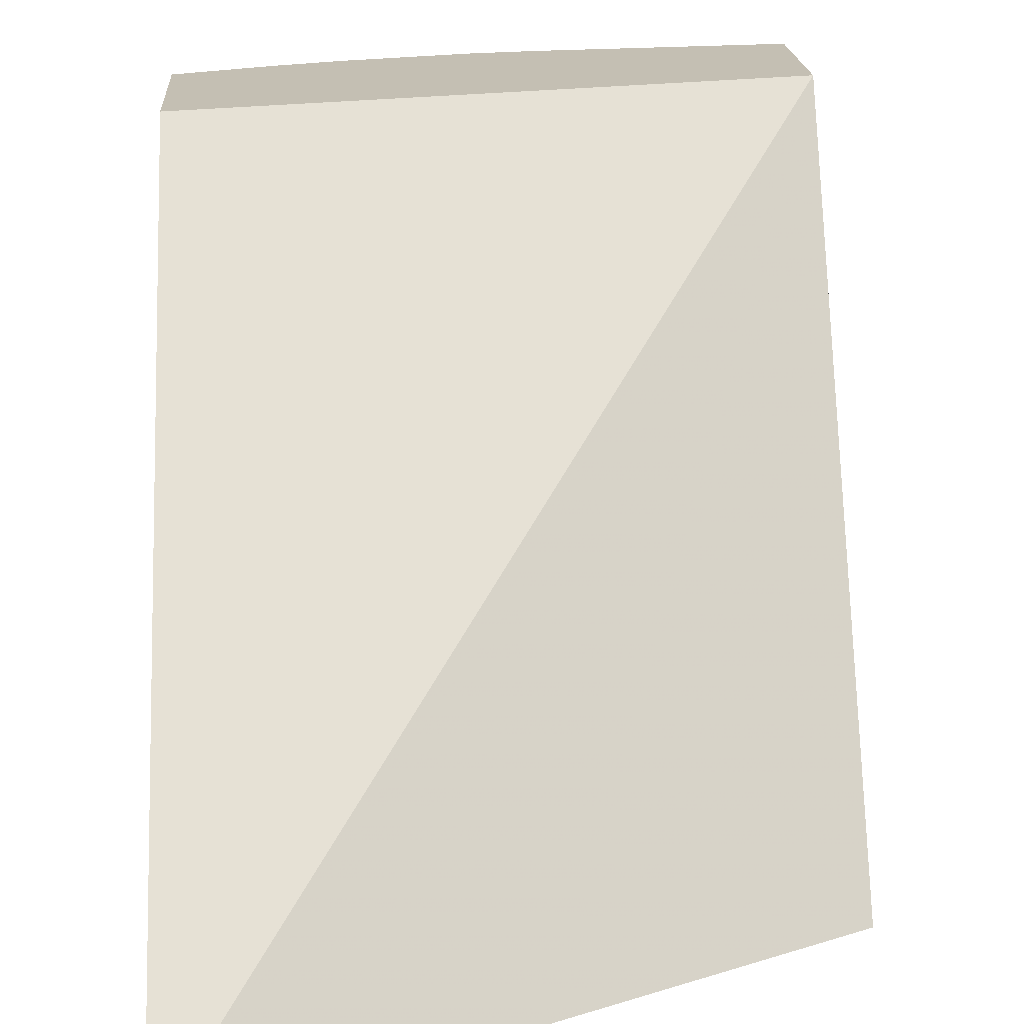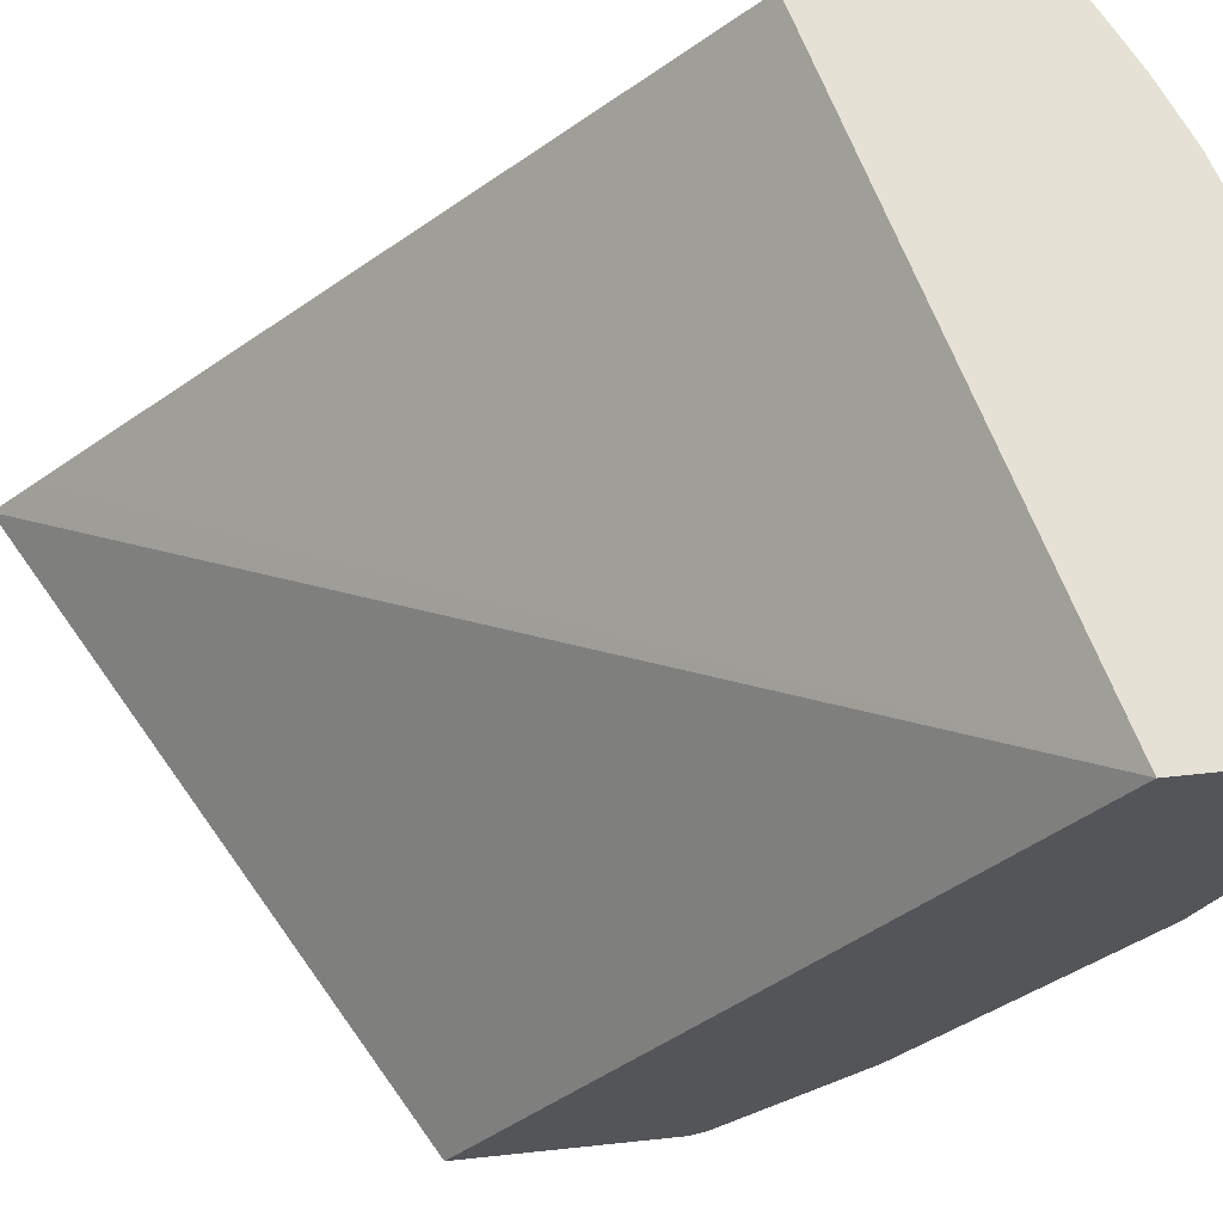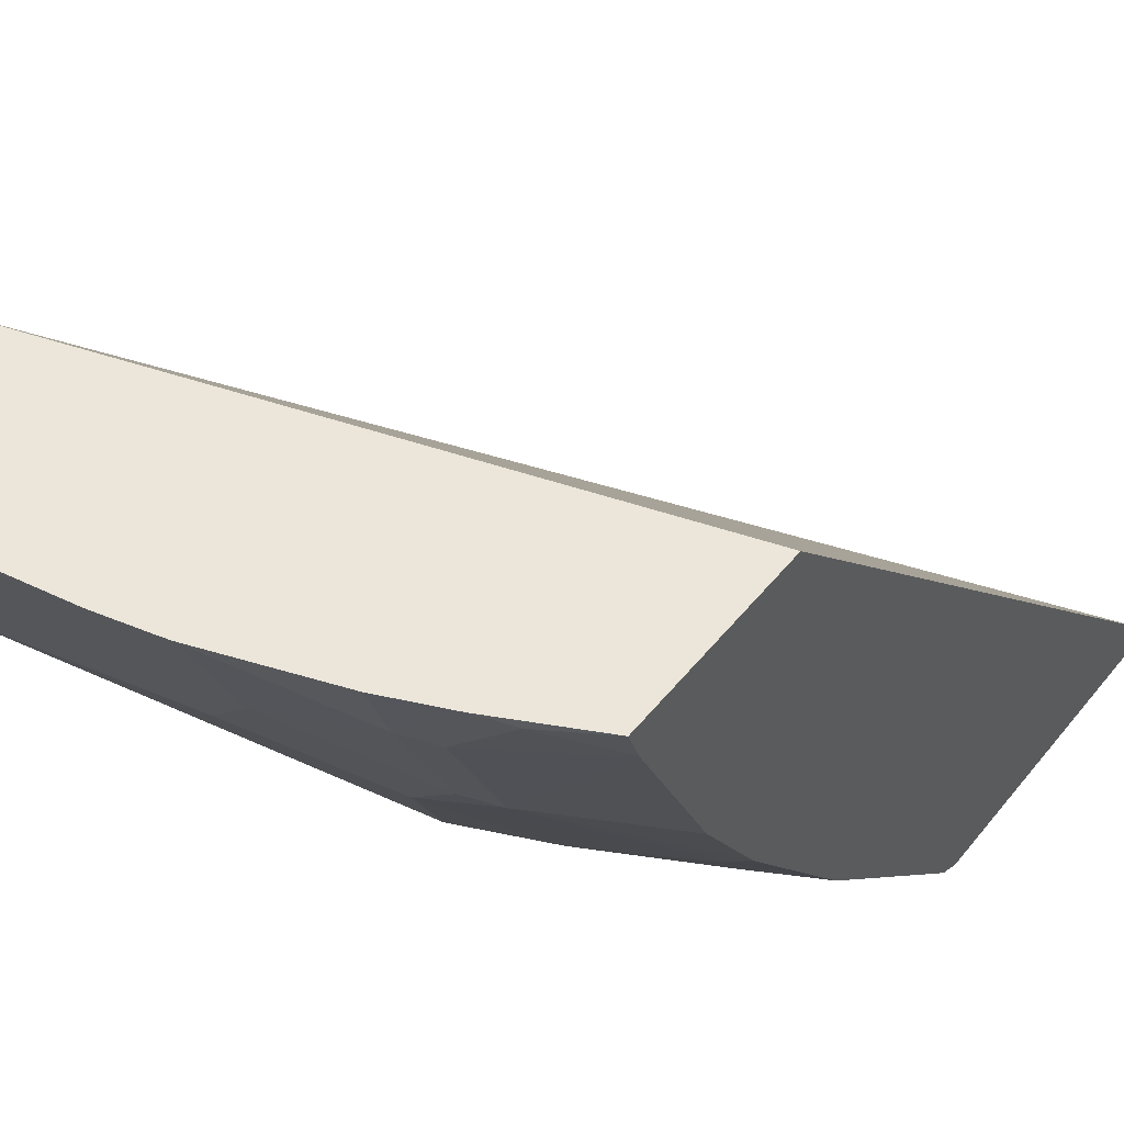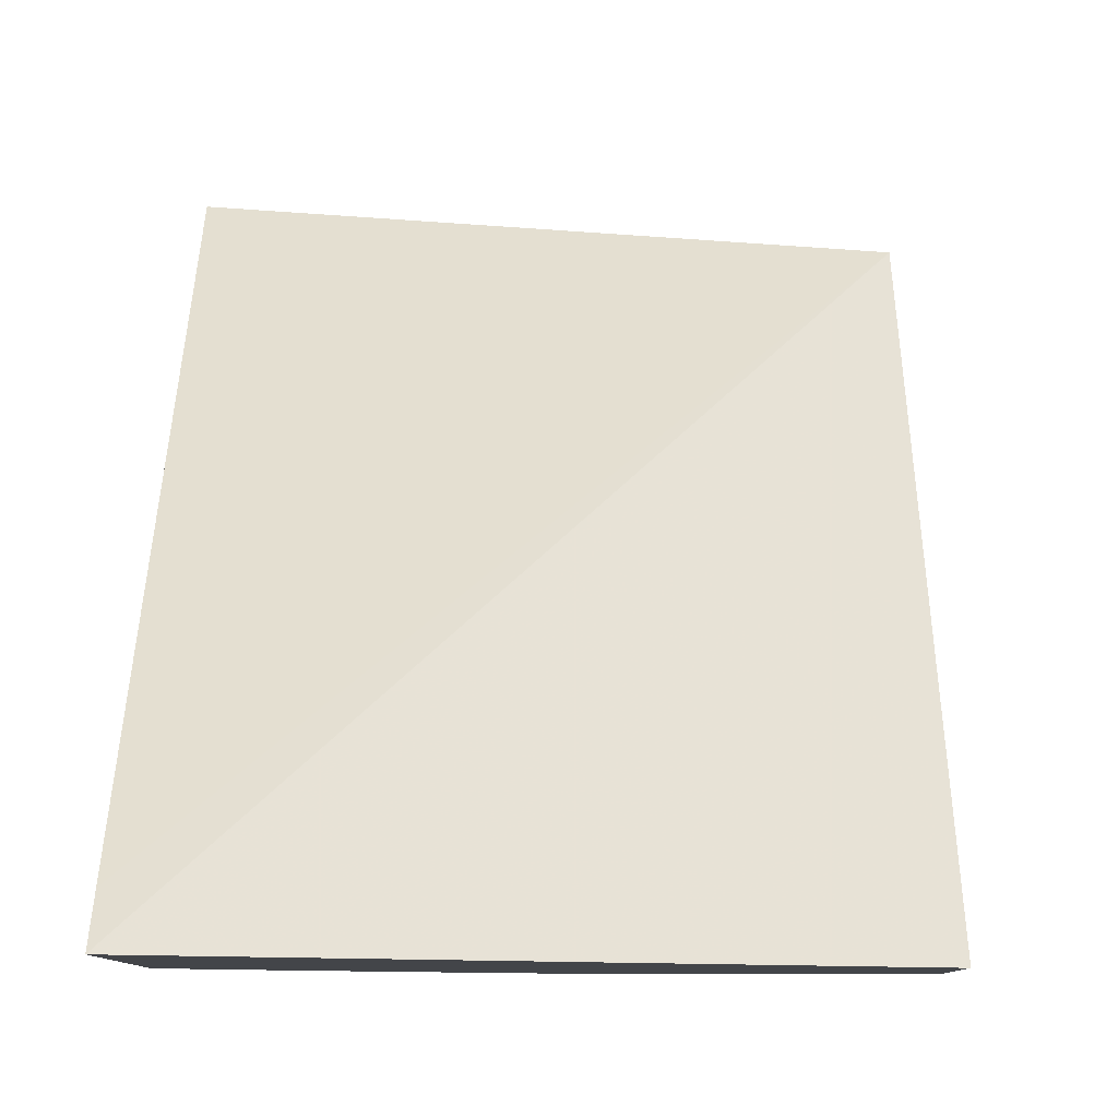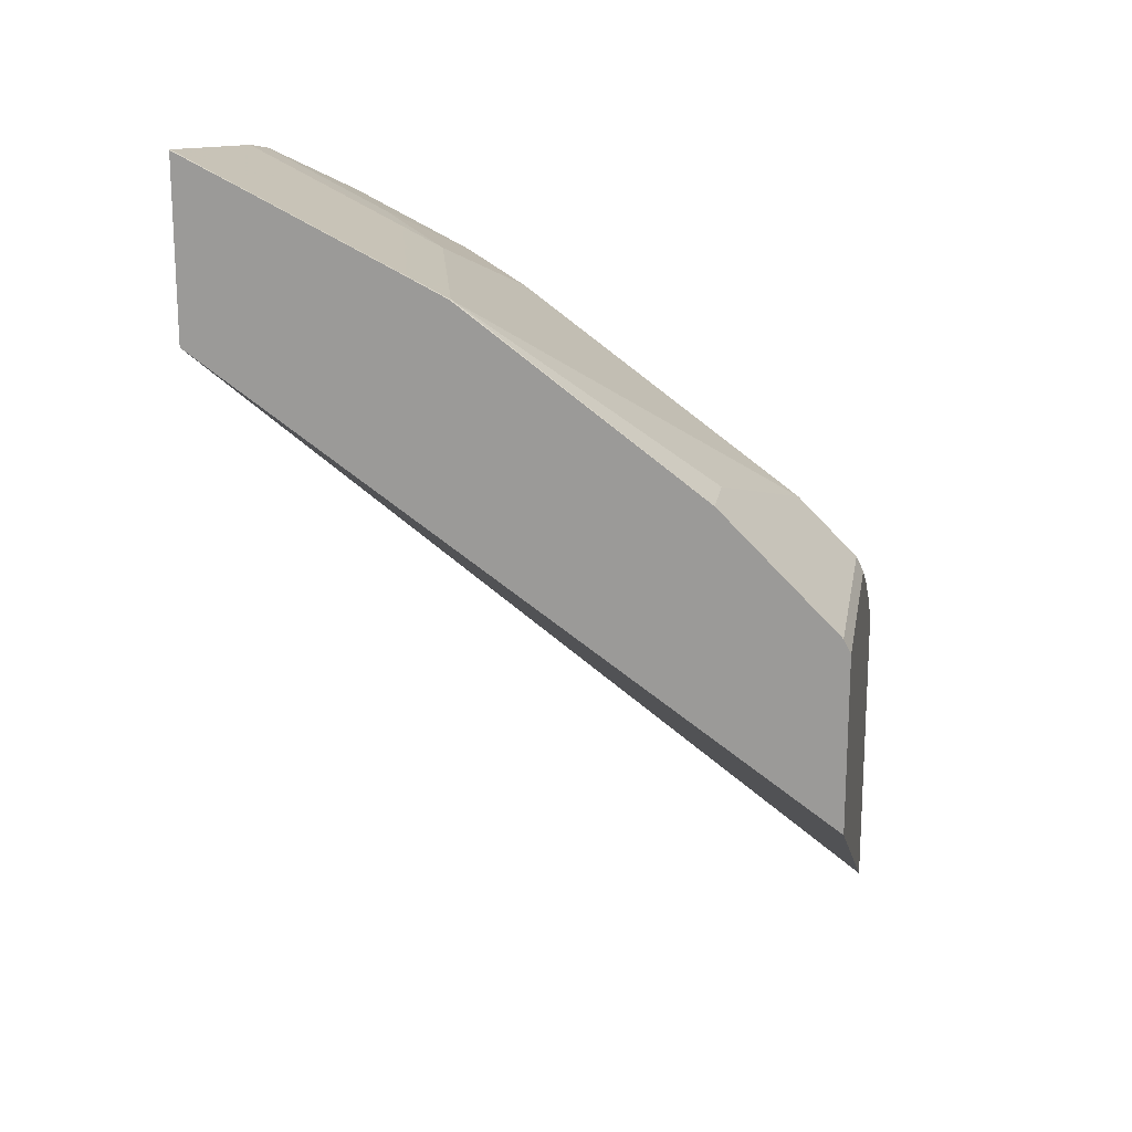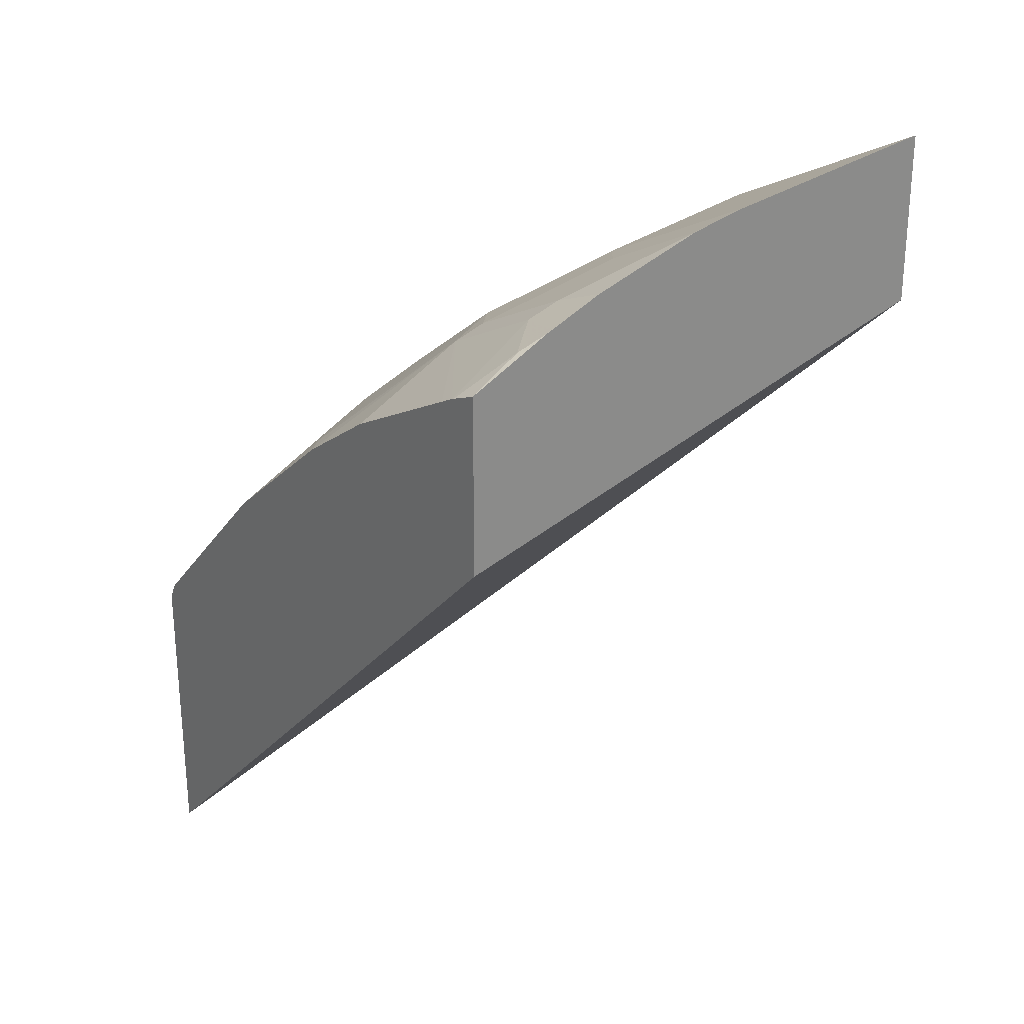
<metadata>
{"format":"obj","ext":"obj","renderer":"f3d","projection":"perspective","resolution":1024,"background":"white","views":[{"elev":17.9,"azim":176.7,"up":"+Y"},{"elev":64.8,"azim":-96.1,"up":"+Y"},{"elev":47.0,"azim":36.1,"up":"+Y"},{"elev":-8.7,"azim":179.7,"up":"+Y"},{"elev":18.5,"azim":-80.5,"up":"+Z"},{"elev":26.3,"azim":142.3,"up":"+Z"}]}
</metadata>
<code>
v 0.1949 -0.8941 0.141
v 0.1949 -0.8798 0.1549
v 0.1949 -0.8941 0.2498
v -0.0007423 -0.8941 0.2487
v -0.0007423 -0.681 0.4001
v 0.1949 -0.681 0.3491
v 0.1949 -0.8907 0.2566
v 0.1926 -0.8941 0.2544
v -0.0007423 -0.8941 0.3104
v -0.0007423 -0.681 0.4618
v 0.1949 -0.681 0.4128
v 0.1949 -0.8895 0.2578
v 0.1646 -0.8915 0.2743
v 0.1608 -0.8941 0.2731
v 0.0823 -0.8941 0.3104
v -0.0007423 -0.8915 0.3155
v -0.0007423 -0.7003 0.4522
v 4.51e-06 -0.681 0.4619
v 0.1651 -0.681 0.4269
v 0.1749 -0.6841 0.4217
v 0.1949 -0.6912 0.4087
v 0.1949 -0.8484 0.2989
v 0.1646 -0.871 0.2949
v 0.1234 -0.8915 0.2949
v 0.1196 -0.8941 0.2936
v 0.0823 -0.8915 0.3155
v -0.0007423 -0.8504 0.3566
v -0.0007423 -0.713 0.4459
v 0.0823 -0.681 0.4516
v 4.51e-06 -0.7544 0.4252
v 0.0823 -0.7338 0.4252
v 0.1626 -0.681 0.4279
v 0.1543 -0.7047 0.4217
v 0.1949 -0.6922 0.4083
v 0.1949 -0.8289 0.3183
v 0.1646 -0.8504 0.3155
v 0.1234 -0.8504 0.336
v 0.0823 -0.871 0.336
v 0.02059 -0.8504 0.3566
v 4.51e-06 -0.7681 0.4183
v -0.0007423 -0.7679 0.4183
v -0.0007423 -0.7414 0.4317
v 0.09893 -0.681 0.4485
v -0.0007423 -0.7541 0.4253
v 0.0823 -0.7475 0.4183
v 0.1029 -0.7227 0.4269
v 0.144 -0.7021 0.4269
v 0.144 -0.681 0.4353
v 0.1543 -0.7458 0.4012
v 0.1949 -0.6976 0.4055
v 0.1949 -0.8279 0.3192
v 0.1543 -0.8281 0.3395
v 0.1852 -0.7887 0.3566
v 0.1234 -0.7681 0.3977
v 0.1029 -0.6815 0.4475
v 0.1029 -0.681 0.4477
v 0.144 -0.7433 0.4063
v 0.1033 -0.681 0.4476
v 0.1949 -0.7774 0.3598
v 0.1949 -0.7465 0.3803
v 0.1949 -0.7457 0.3809
v 0.1949 -0.7854 0.3534
f 28 42 30
f 29 31 43
f 30 42 44
f 30 44 40
f 30 40 31
f 31 46 43
f 31 45 46
f 32 47 33
f 32 48 47
f 33 47 57
f 31 40 45
f 27 40 41
f 18 30 31
f 26 38 39
f 24 26 25
f 24 38 26
f 24 37 38
f 23 36 37
f 22 36 23
f 22 35 36
f 21 33 34
f 20 33 21
f 20 32 33
f 19 32 20
f 18 31 29
f 33 57 49
f 27 39 40
f 33 49 34
f 45 57 46
f 35 51 36
f 18 28 30
f 55 58 56
f 53 62 59
f 51 53 52
f 51 62 53
f 49 61 50
f 49 60 61
f 49 59 60
f 49 53 59
f 49 54 53
f 49 57 54
f 47 58 55
f 47 48 58
f 46 47 55
f 46 57 47
f 45 54 57
f 43 46 55
f 43 55 56
f 40 44 41
f 40 54 45
f 38 40 39
f 38 54 40
f 37 54 38
f 37 53 54
f 37 52 53
f 36 52 37
f 36 51 52
f 34 49 50
f 17 28 18
f 23 37 24
f 16 26 39
f 4 16 27
f 4 9 16
f 3 7 8
f 2 5 6
f 1 5 2
f 1 4 5
f 1 9 4
f 1 15 9
f 1 25 15
f 1 14 25
f 1 8 14
f 1 3 8
f 1 7 3
f 1 12 7
f 1 22 12
f 1 35 22
f 1 62 51
f 1 59 62
f 1 60 59
f 1 61 60
f 1 50 61
f 1 34 50
f 1 21 34
f 1 11 21
f 1 6 11
f 1 2 6
f 16 39 27
f 4 27 41
f 4 41 44
f 1 51 35
f 4 42 28
f 15 25 26
f 4 44 42
f 14 24 25
f 13 24 14
f 13 23 24
f 12 23 13
f 12 22 23
f 11 19 20
f 10 17 18
f 9 26 16
f 9 15 26
f 8 13 14
f 7 13 8
f 11 20 21
f 5 11 6
f 4 17 10
f 4 28 17
f 7 12 13
f 4 10 5
f 5 10 18
f 5 18 29
f 5 43 56
f 5 29 43
f 5 56 58
f 5 58 48
f 5 48 32
f 5 32 19
f 5 19 11

</code>
